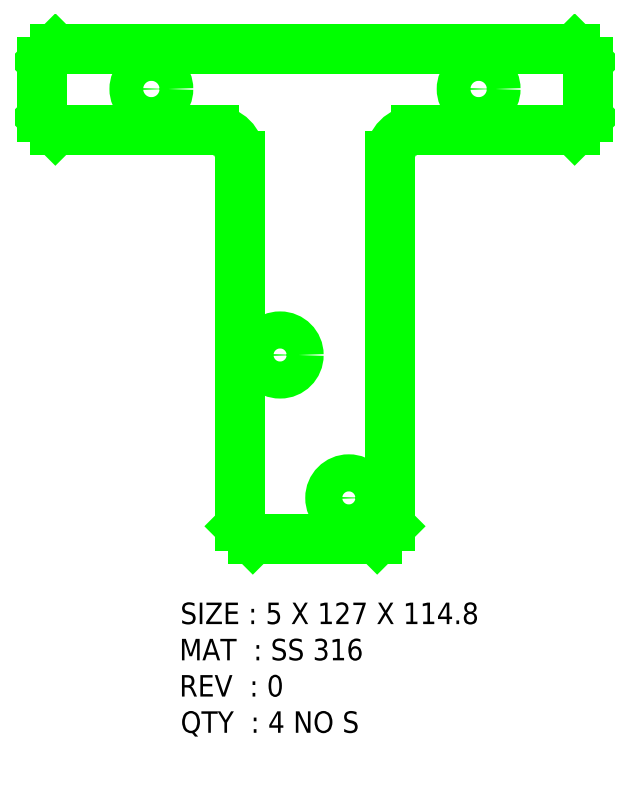
<metadata>
{"format":"dxf","ext":"dxf","renderer":"ezdxf+matplotlib","layout":"modelspace","background":"white","min_lineweight":24,"dpi":150}
</metadata>
<code>
0
SECTION
2
ENTITIES
0
LINE
8
LaserCutting
10
2351
20
1123
30
0
11
2472
21
1123
31
0
0
LINE
8
LaserCutting
10
2475
20
1120
30
0
11
2475
21
1107
31
0
0
LINE
8
LaserCutting
10
2472
20
1104
30
0
11
2435
21
1104
31
0
0
LINE
8
LaserCutting
10
2429
20
1098
30
0
11
2429
21
1012
31
0
0
LINE
8
LaserCutting
10
2426
20
1009
30
0
11
2397
21
1009
31
0
0
LINE
8
LaserCutting
10
2394
20
1012
30
0
11
2394
21
1098
31
0
0
LINE
8
LaserCutting
10
2388
20
1104
30
0
11
2351
21
1104
31
0
0
LINE
8
LaserCutting
10
2348
20
1107
30
0
11
2348
21
1120
31
0
0
CIRCLE
8
LaserCutting
10
2450
20
1114
30
0
40
3.937
0
CIRCLE
8
LaserCutting
10
2374
20
1114
30
0
40
3.937
0
CIRCLE
8
LaserCutting
10
2420
20
1019
30
0
40
4.318
0
CIRCLE
8
LaserCutting
10
2404
20
1052
30
0
40
4.318
0
LINE
8
LaserCutting
10
2472
20
1123
30
0
11
2475
21
1120
31
0
0
LINE
8
LaserCutting
10
2472
20
1104
30
0
11
2475
21
1107
31
0
0
LINE
8
LaserCutting
10
2348
20
1120
30
0
11
2351
21
1123
31
0
0
LINE
8
LaserCutting
10
2348
20
1107
30
0
11
2351
21
1104
31
0
0
LINE
8
LaserCutting
10
2394
20
1012
30
0
11
2397
21
1009
31
0
0
LINE
8
LaserCutting
10
2426
20
1009
30
0
11
2429
21
1012
31
0
0
ARC
8
LaserCutting
10
2435
20
1098
30
0
40
6
50
90
51
180
0
ARC
8
LaserCutting
10
2388
20
1098
30
0
40
6
50
4.343e-12
51
90
0
TEXT
8
0
10
2380
20
989.2
30
0
40
5
1
SIZE : 5 X 127 X 114.8
7
Standard
0
TEXT
8
0
10
2380
20
980.7
30
0
40
5
1
MAT  : SS 316
7
Standard
0
TEXT
8
0
10
2380
20
972.3
30
0
40
5
1
REV  : 0
7
Standard
0
TEXT
8
0
10
2381
20
963.8
30
0
40
5
1
QTY  : 4 NO S
7
Standard
0
ENDSEC
0
EOF

</code>
